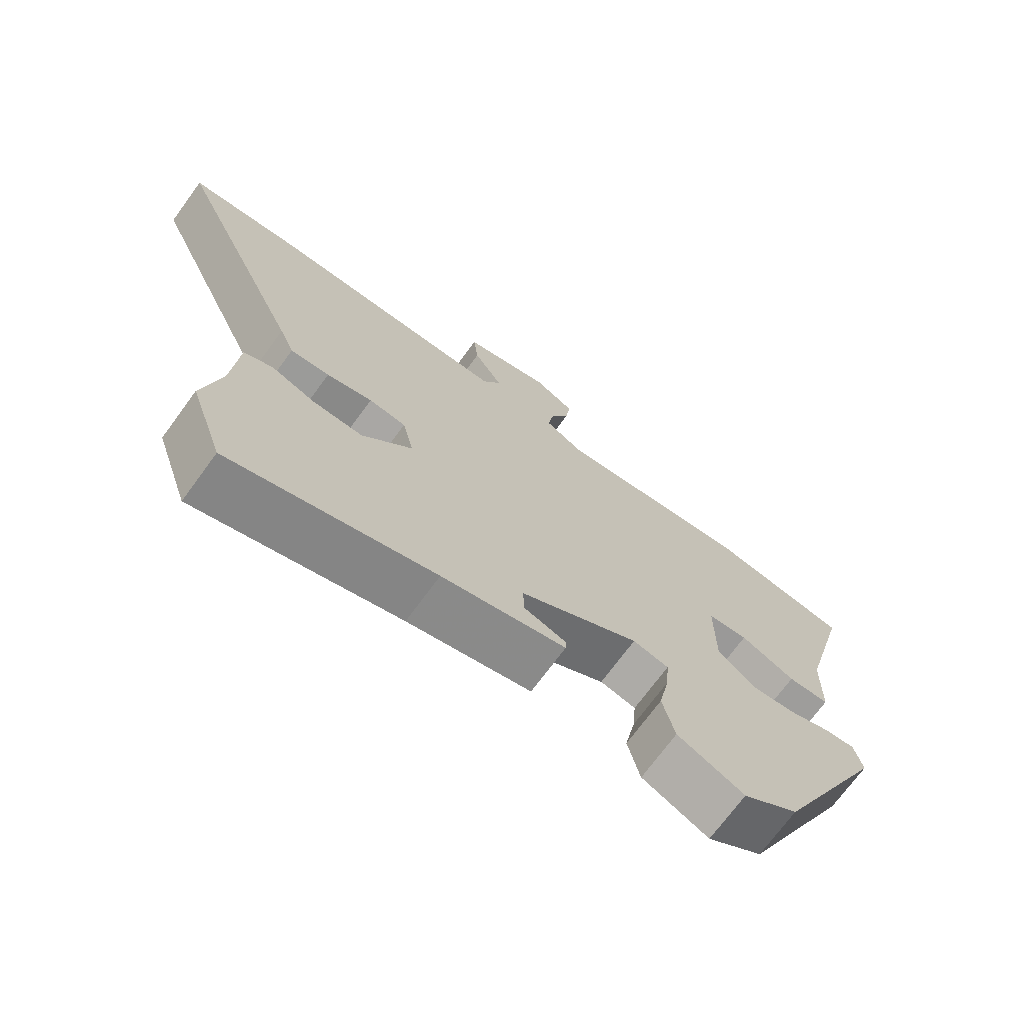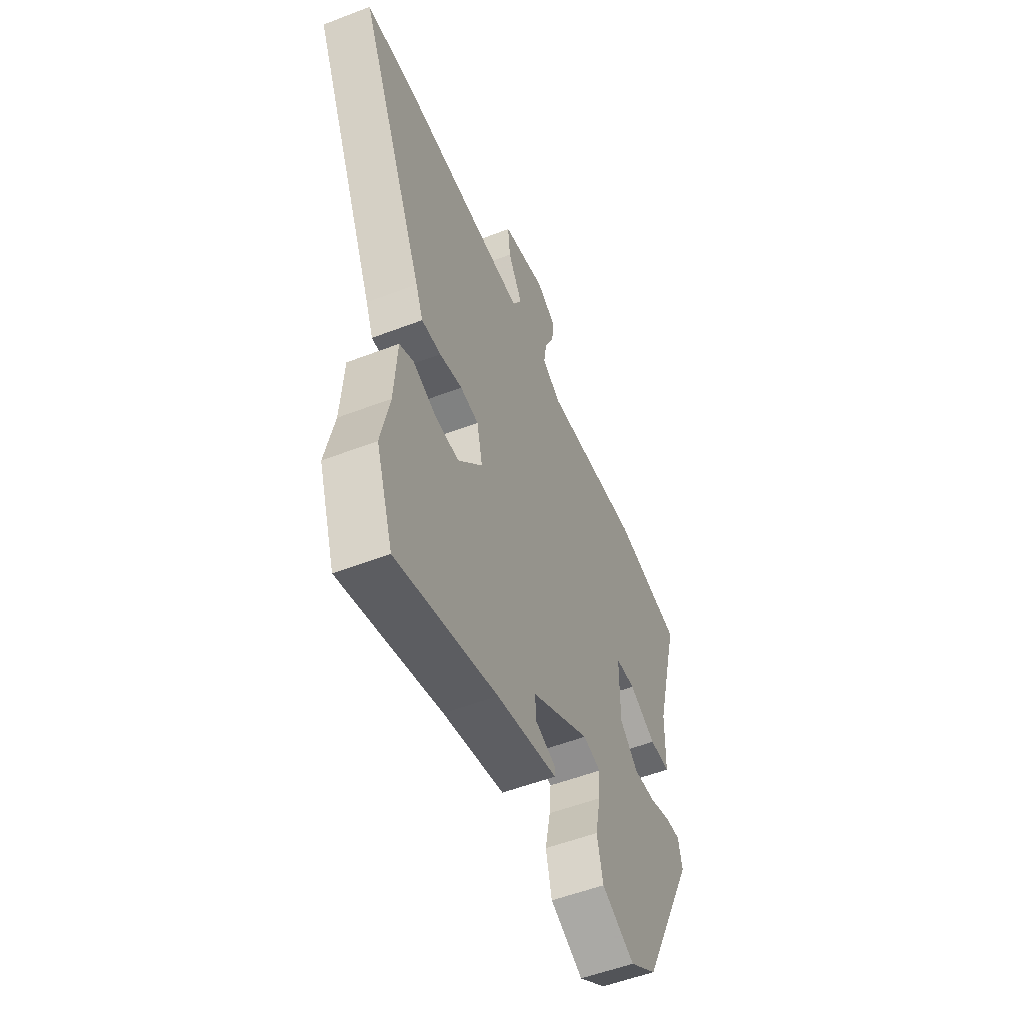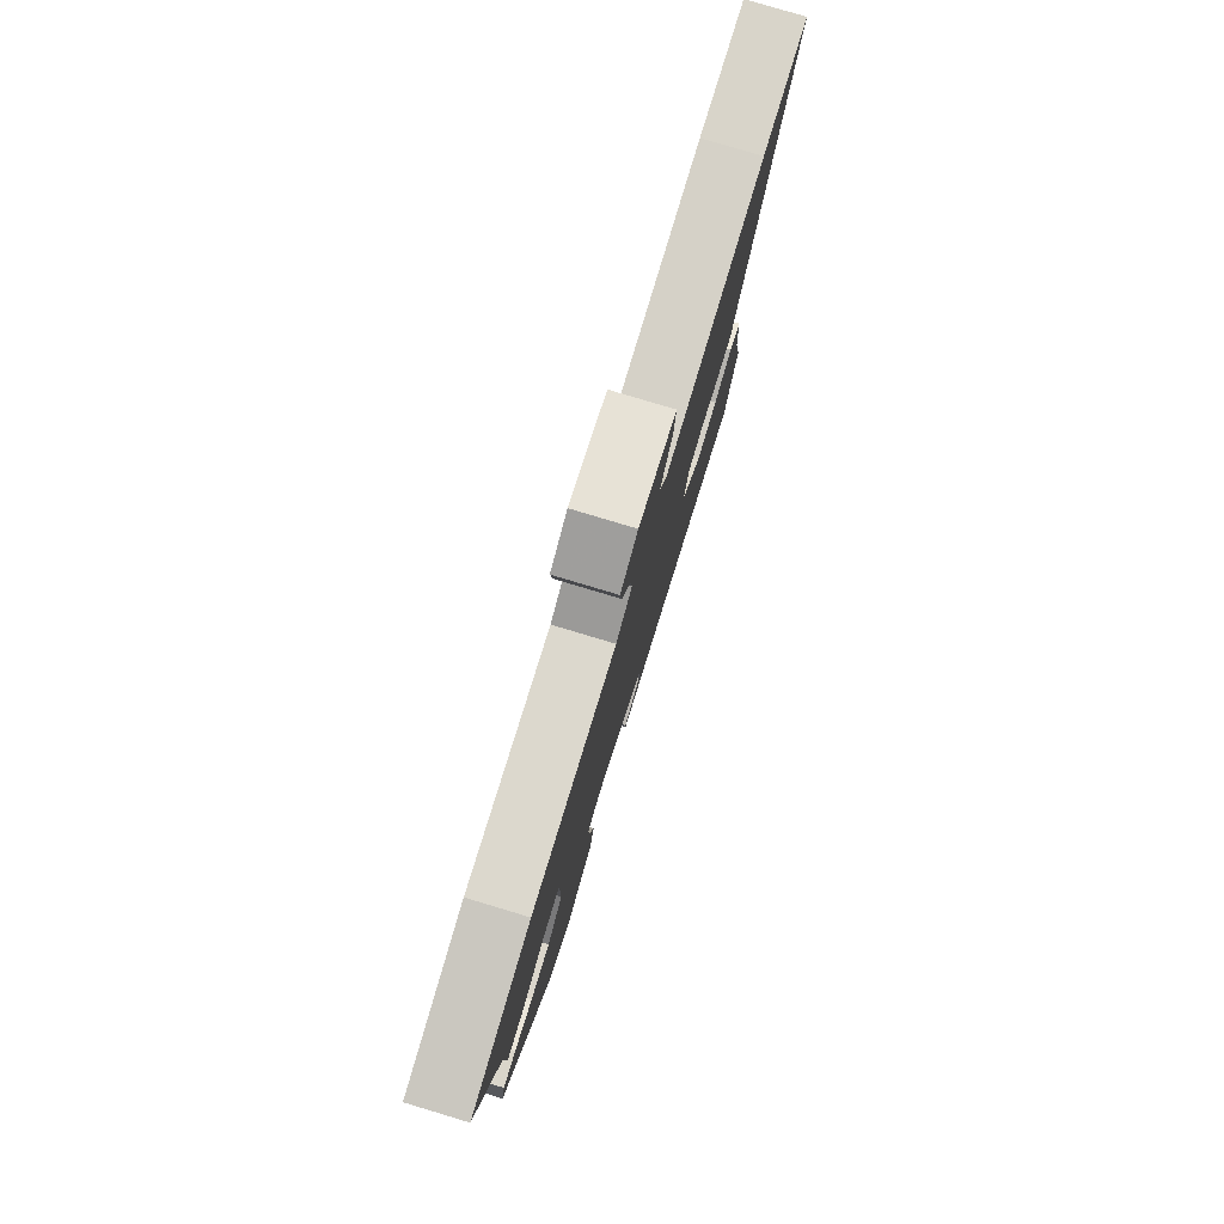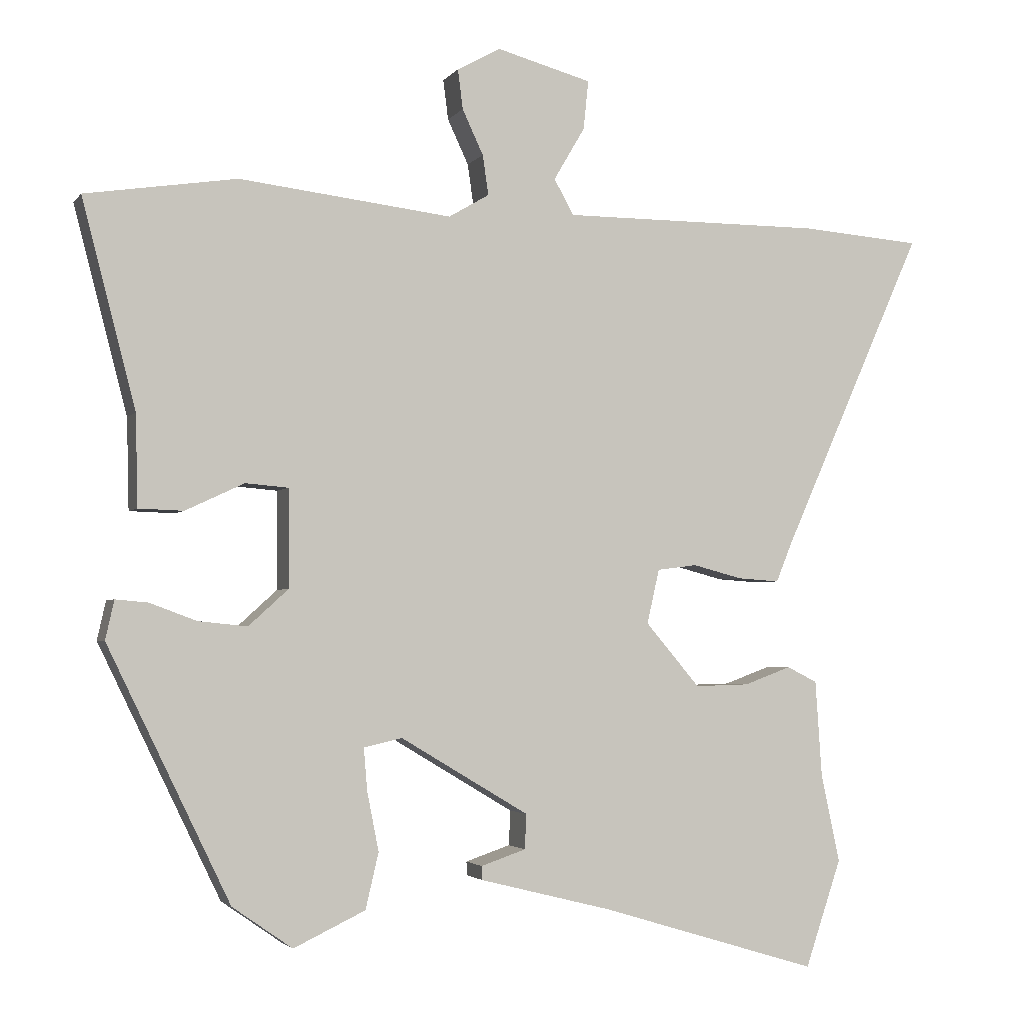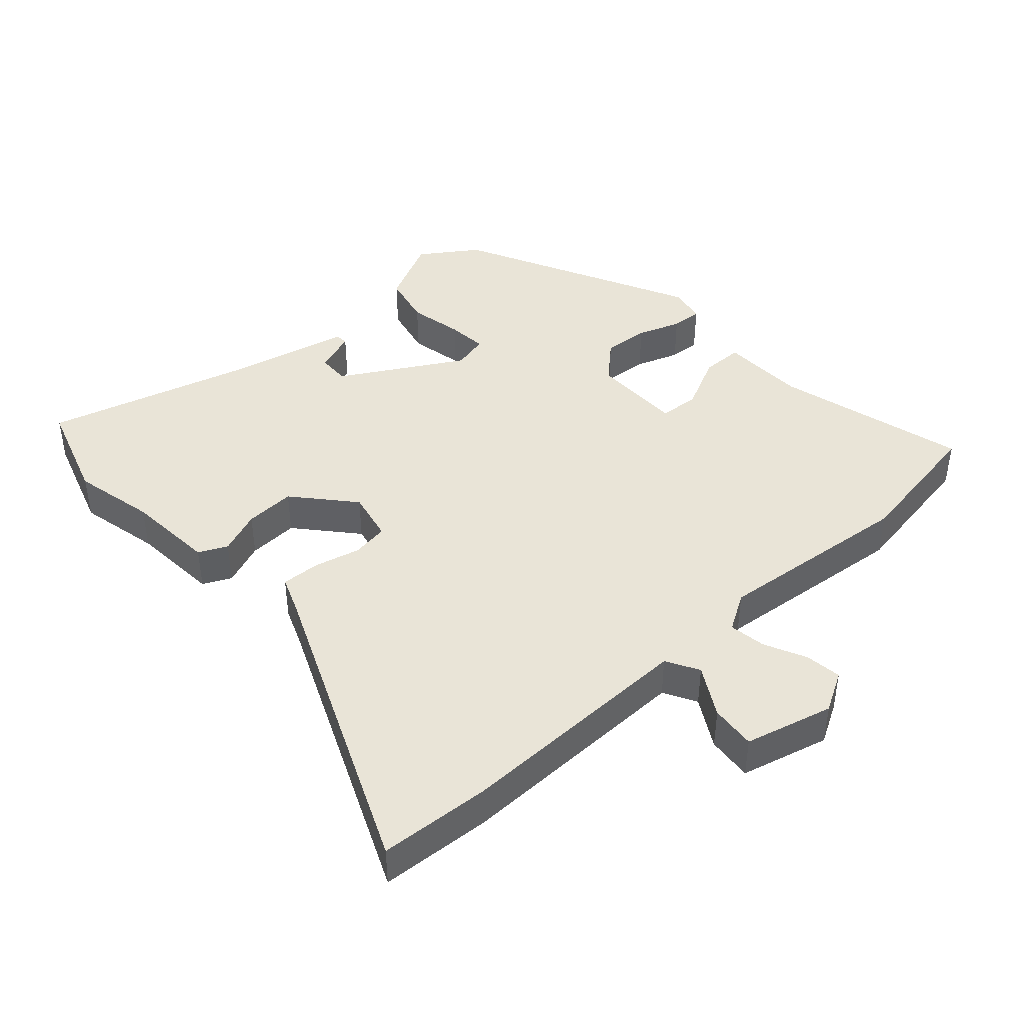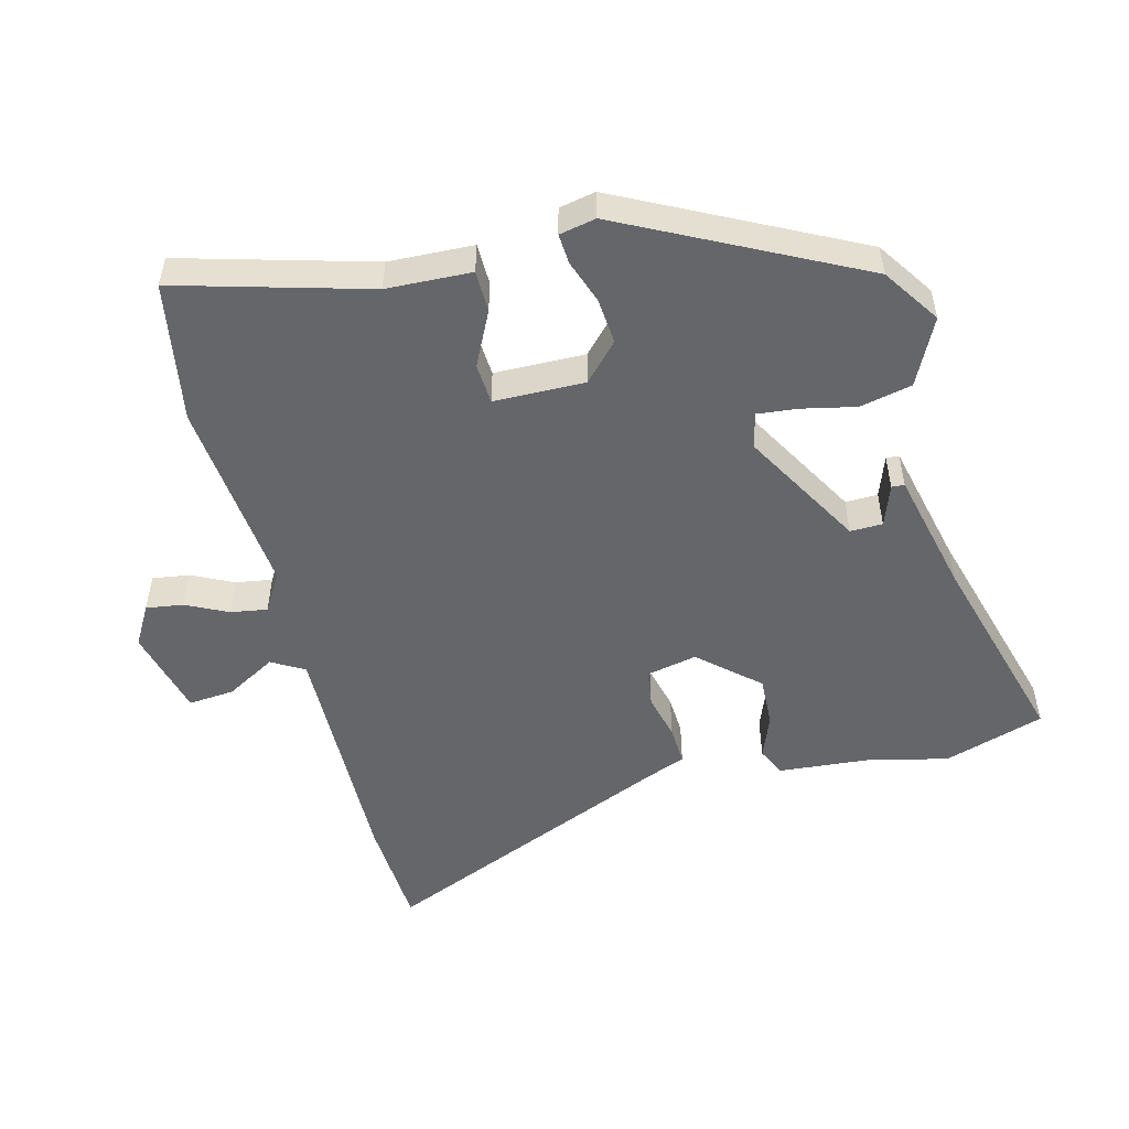
<metadata>
{"format":"obj","ext":"obj","renderer":"f3d","projection":"perspective","resolution":1024,"background":"white","views":[{"elev":-71.6,"azim":-36.2,"up":"+Z"},{"elev":-53.9,"azim":-67.7,"up":"+Z"},{"elev":79.5,"azim":106.7,"up":"+Z"},{"elev":-2.9,"azim":161.7,"up":"+Z"},{"elev":43.4,"azim":-42.8,"up":"+Y"},{"elev":-51.9,"azim":103.4,"up":"+Y"}]}
</metadata>
<code>
v -0.482 0.07 -0.554
v -0.532 0.07 -0.406
v -0.506 0.07 -0.284
v -0.497 0.07 -0.151
v -0.455 0.07 -0.13
v -0.39 0.07 -0.154
v -0.315 0.07 -0.156
v -0.24 0.07 -0.068
v -0.257 0.07 0.007
v -0.312 0.07 0.014
v -0.38 0.07 -0.004
v -0.438 0.07 -0.008
v -0.46 0.07 0.046
v -0.657 0.07 0.488
v -0.49 0.07 0.501
v -0.331 0.07 0.501
v -0.13 0.07 0.501
v -0.103 0.07 0.55
v -0.146 0.07 0.623
v -0.153 0.07 0.691
v -0.022 0.07 0.727
v 0.038 0.07 0.694
v 0.031 0.07 0.639
v 0.002 0.07 0.577
v -0.006 0.07 0.522
v 0.05 0.07 0.489
v 0.344 0.07 0.524
v 0.553 0.07 0.492
v 0.479 0.07 0.207
v 0.476 0.07 0.081
v 0.414 0.07 0.079
v 0.333 0.07 0.117
v 0.273 0.07 0.112
v 0.273 0.07 -0.023
v 0.328 0.07 -0.073
v 0.396 0.07 -0.066
v 0.46 0.07 -0.042
v 0.505 0.07 -0.038
v 0.517 0.07 -0.092
v 0.348 0.07 -0.441
v 0.265 0.07 -0.499
v 0.166 0.07 -0.452
v 0.148 0.07 -0.375
v 0.164 0.07 -0.294
v 0.169 0.07 -0.235
v 0.116 0.07 -0.223
v -0.061 0.07 -0.329
v -0.059 0.07 -0.377
v 0.003 0.07 -0.398
v 0.002 0.07 -0.417
v -0.181 0.07 -0.463
v -0.482 0 -0.554
v -0.532 0 -0.406
v -0.506 0 -0.284
v -0.497 0 -0.151
v -0.455 0 -0.13
v -0.39 0 -0.154
v -0.315 0 -0.156
v -0.24 0 -0.068
v -0.257 0 0.007
v -0.312 0 0.014
v -0.38 0 -0.004
v -0.438 0 -0.008
v -0.46 0 0.046
v -0.657 0 0.488
v -0.49 0 0.501
v -0.331 0 0.501
v -0.13 0 0.501
v -0.103 0 0.55
v -0.146 0 0.623
v -0.153 0 0.691
v -0.022 0 0.727
v 0.038 0 0.694
v 0.031 0 0.639
v 0.002 0 0.577
v -0.006 0 0.522
v 0.05 0 0.489
v 0.344 0 0.524
v 0.553 0 0.492
v 0.479 0 0.207
v 0.476 0 0.081
v 0.414 0 0.079
v 0.333 0 0.117
v 0.273 0 0.112
v 0.273 0 -0.023
v 0.328 0 -0.073
v 0.396 0 -0.066
v 0.46 0 -0.042
v 0.505 0 -0.038
v 0.517 0 -0.092
v 0.348 0 -0.441
v 0.265 0 -0.499
v 0.166 0 -0.452
v 0.148 0 -0.375
v 0.164 0 -0.294
v 0.169 0 -0.235
v 0.116 0 -0.223
v -0.061 0 -0.329
v -0.059 0 -0.377
v 0.003 0 -0.398
v 0.002 0 -0.417
v -0.181 0 -0.463
f 48 49 50 51
f 47 48 51 1
f 46 47 1 2
f 41 42 43 44
f 41 44 45
f 40 41 45
f 39 40 45
f 36 37 38 39
f 35 36 39 45
f 34 35 45 46
f 29 30 31 32
f 29 32 33
f 26 27 28 29
f 25 26 29 33
f 21 22 23 24
f 21 24 25
f 18 19 20 21
f 18 21 25
f 17 18 25 33
f 13 14 15 16
f 10 11 12 13
f 9 10 13 16
f 8 9 16 17
f 3 4 5 6
f 3 6 7
f 2 3 7
f 46 2 7
f 34 46 7 8
f 8 17 33 34
f 102 101 100 99
f 52 102 99 98
f 53 52 98 97
f 95 94 93 92
f 96 95 92
f 96 92 91
f 96 91 90
f 90 89 88 87
f 96 90 87 86
f 97 96 86 85
f 83 82 81 80
f 84 83 80
f 80 79 78 77
f 84 80 77 76
f 75 74 73 72
f 76 75 72
f 72 71 70 69
f 76 72 69
f 84 76 69 68
f 67 66 65 64
f 64 63 62 61
f 67 64 61 60
f 68 67 60 59
f 57 56 55 54
f 58 57 54
f 58 54 53
f 58 53 97
f 59 58 97 85
f 85 84 68 59
f 1 52 53 2
f 2 53 54 3
f 3 54 55 4
f 4 55 56 5
f 5 56 57 6
f 6 57 58 7
f 7 58 59 8
f 8 59 60 9
f 9 60 61 10
f 10 61 62 11
f 11 62 63 12
f 12 63 64 13
f 13 64 65 14
f 14 65 66 15
f 15 66 67 16
f 16 67 68 17
f 17 68 69 18
f 18 69 70 19
f 19 70 71 20
f 20 71 72 21
f 21 72 73 22
f 22 73 74 23
f 23 74 75 24
f 24 75 76 25
f 25 76 77 26
f 26 77 78 27
f 27 78 79 28
f 28 79 80 29
f 29 80 81 30
f 30 81 82 31
f 31 82 83 32
f 32 83 84 33
f 33 84 85 34
f 34 85 86 35
f 35 86 87 36
f 36 87 88 37
f 37 88 89 38
f 38 89 90 39
f 39 90 91 40
f 40 91 92 41
f 41 92 93 42
f 42 93 94 43
f 43 94 95 44
f 44 95 96 45
f 45 96 97 46
f 46 97 98 47
f 47 98 99 48
f 48 99 100 49
f 49 100 101 50
f 50 101 102 51
f 51 102 52 1

</code>
